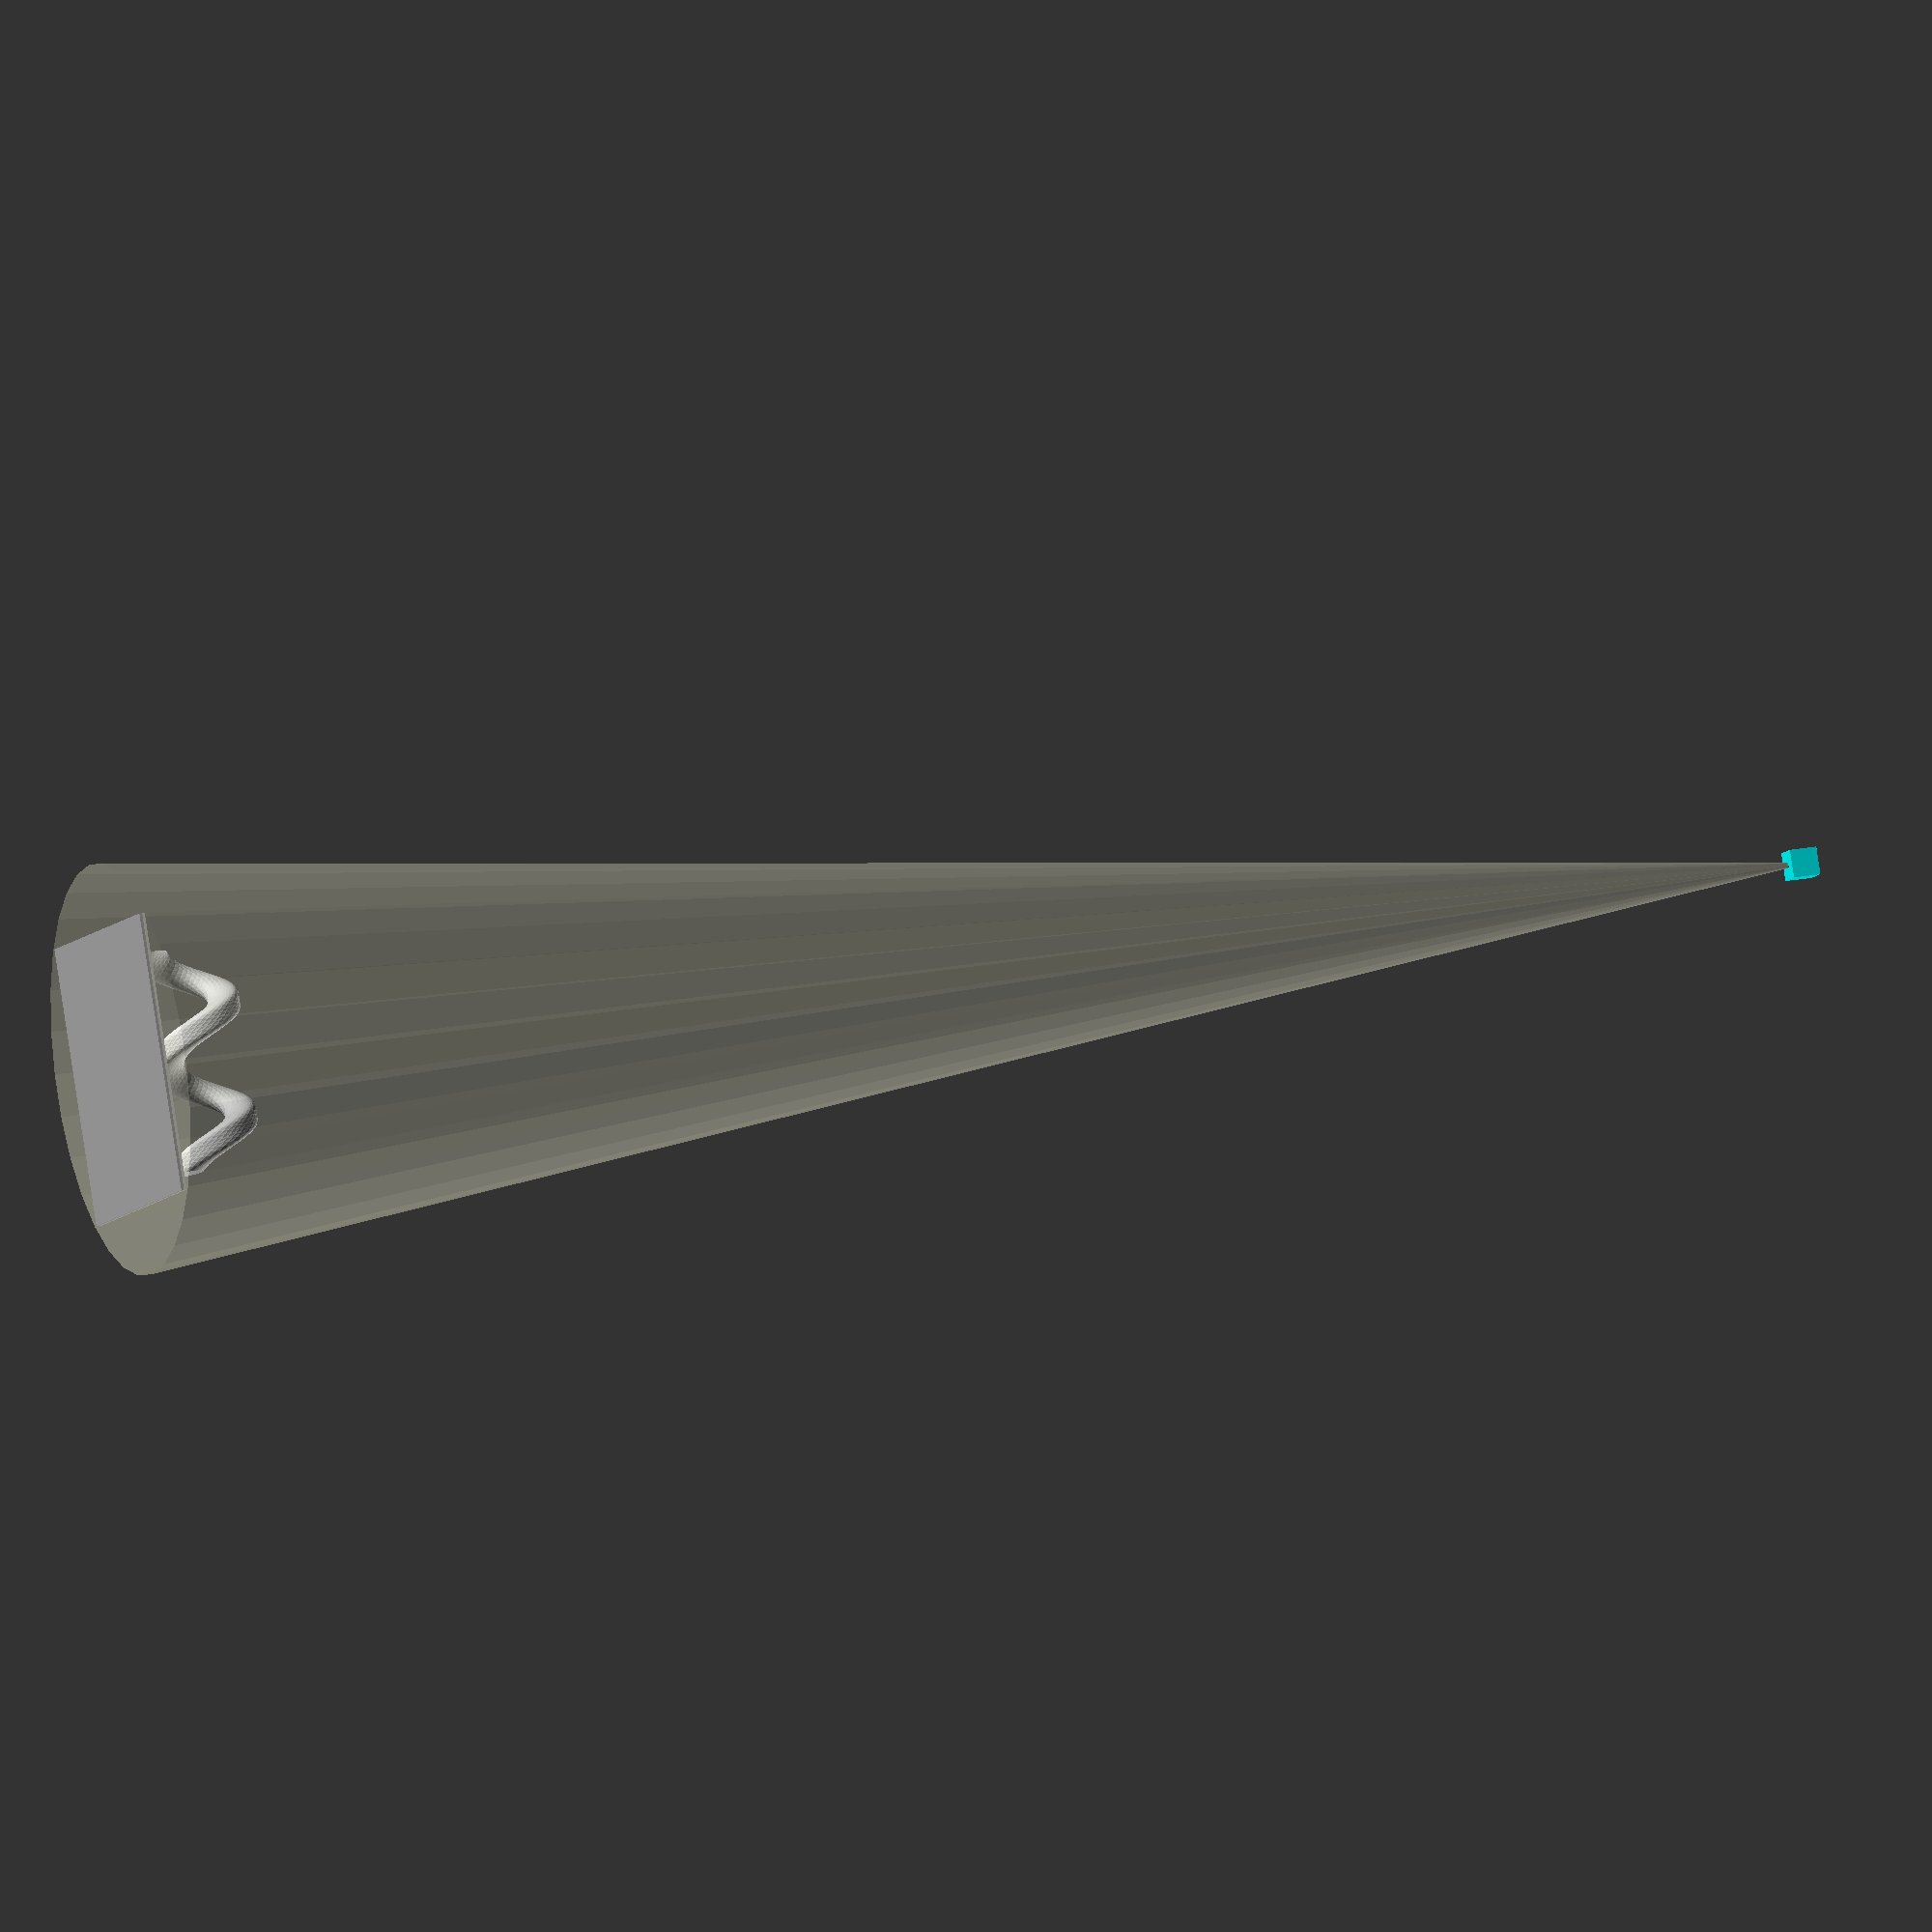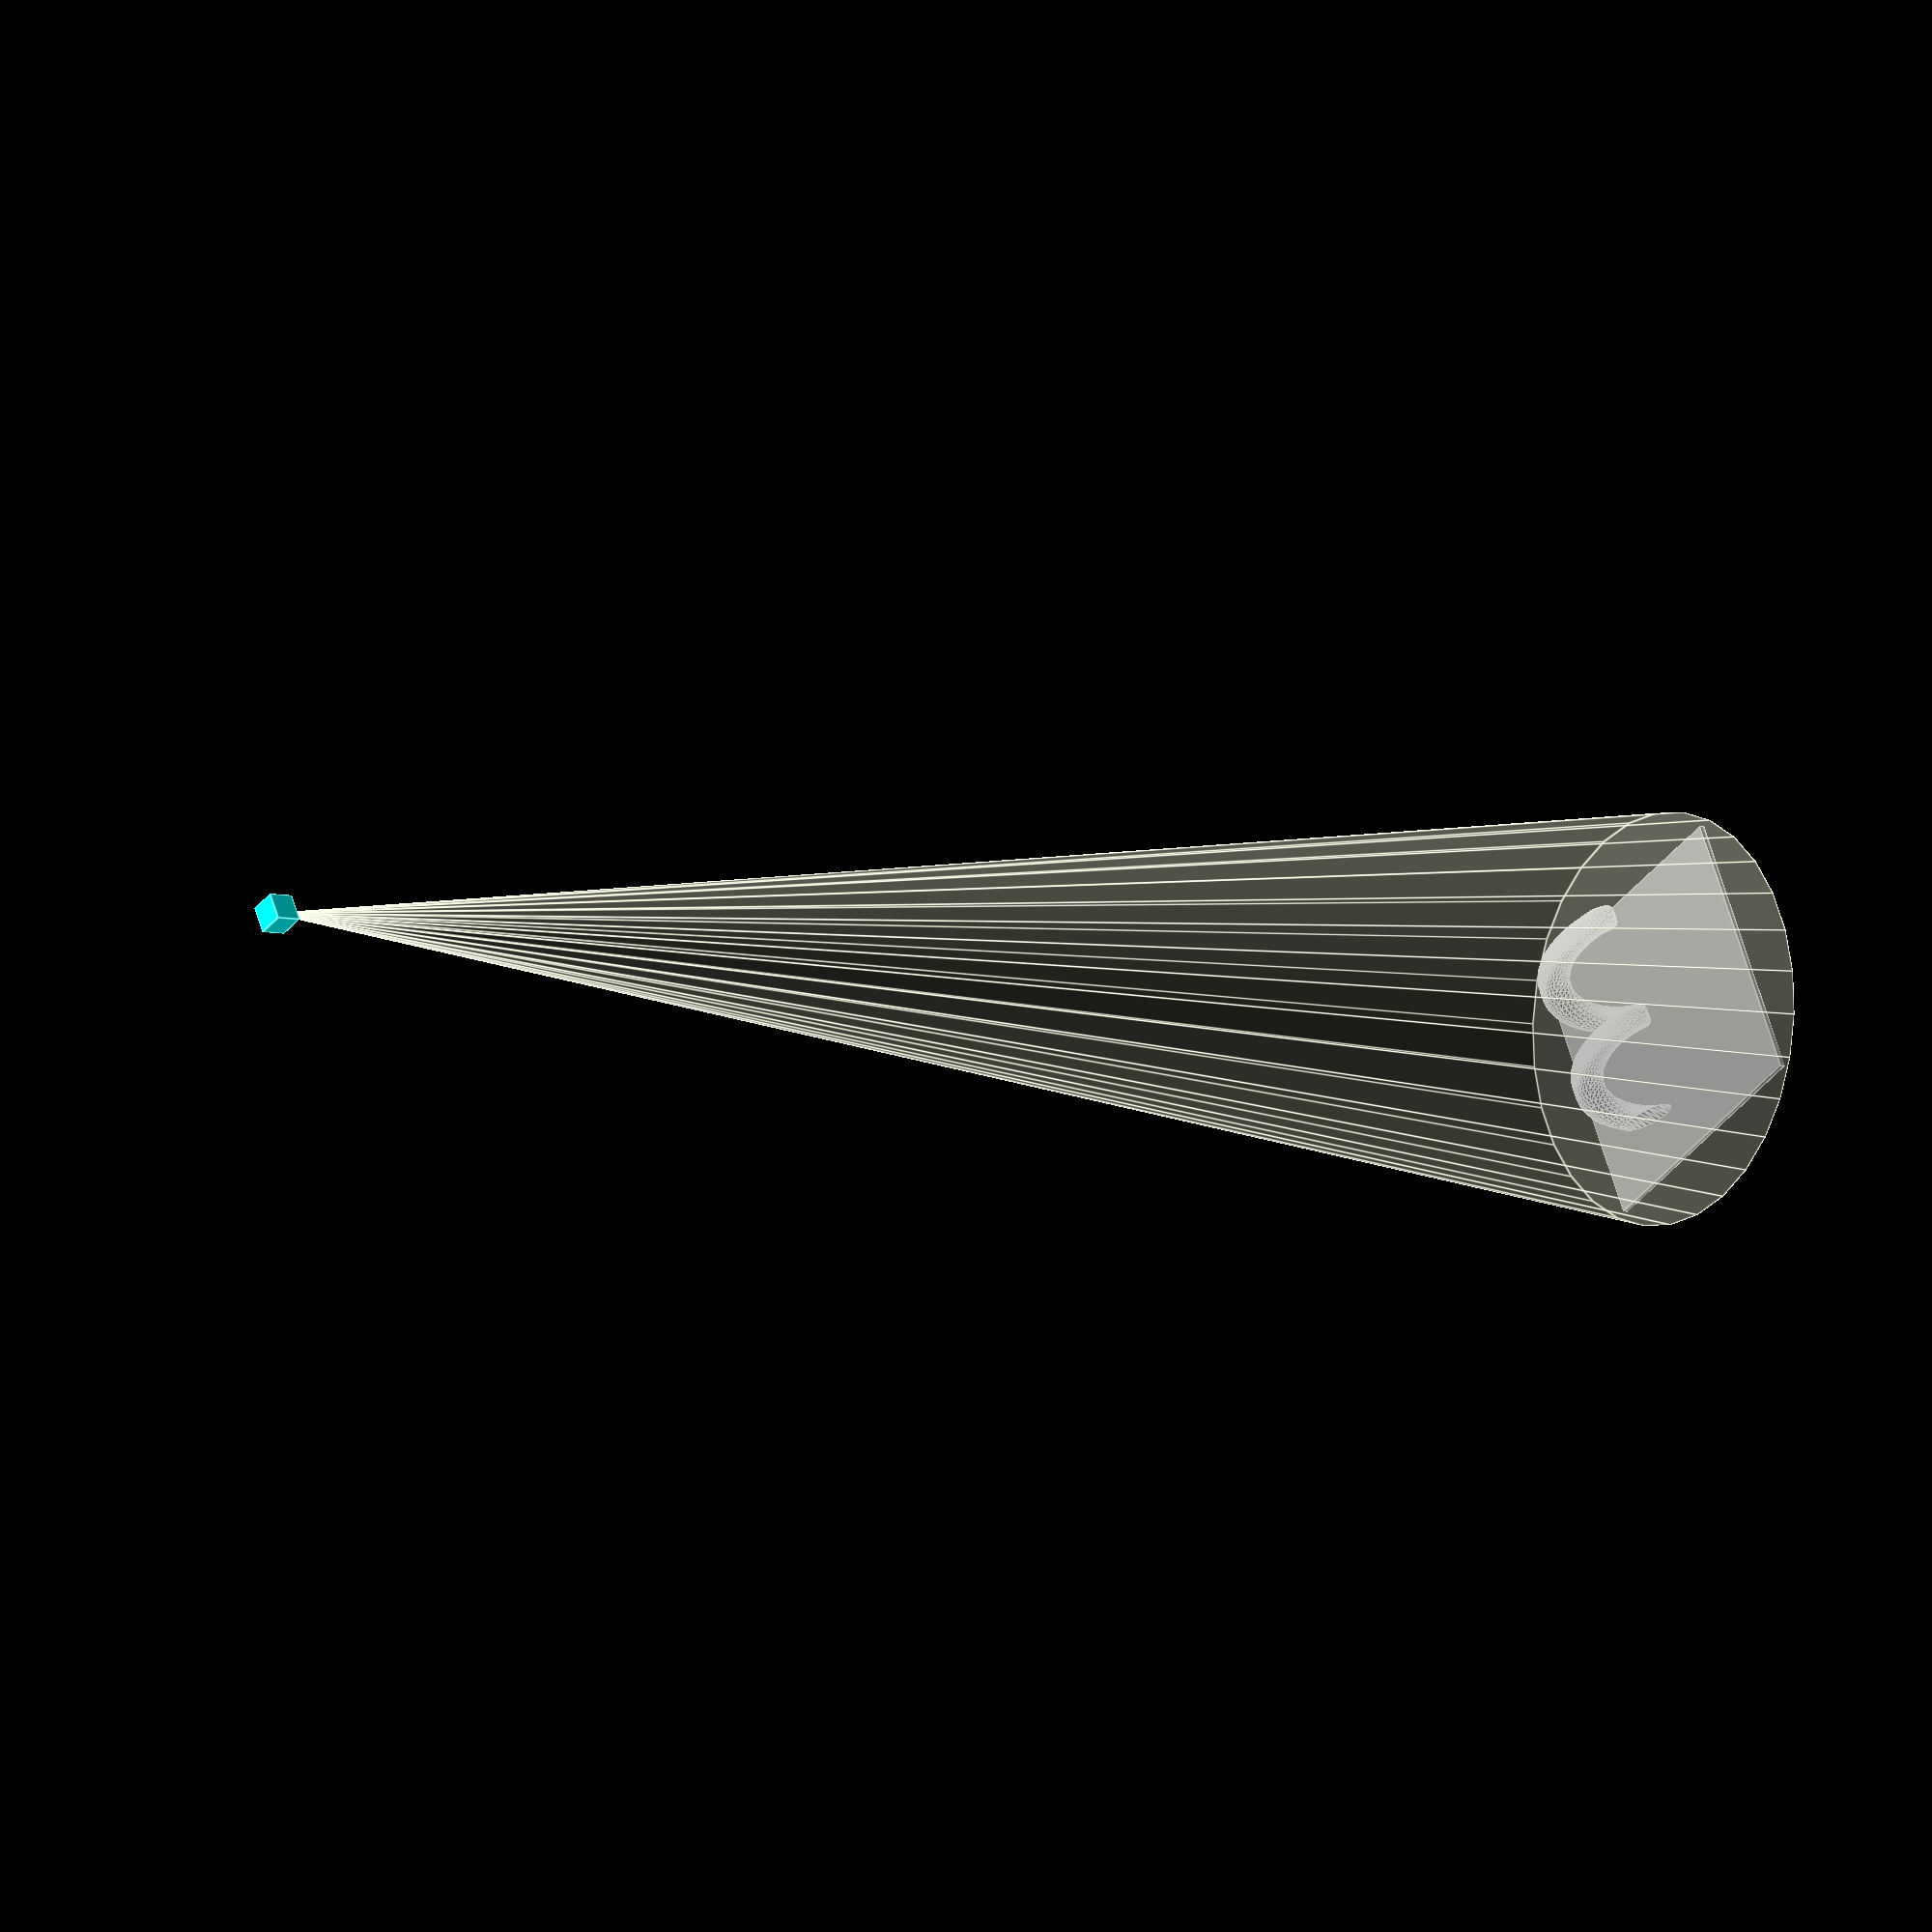
<openscad>
//linear_extrude(height = 5, center = true, convexity = 10, slices = 20, scale = 1.0, $fn = 16);

//Parafuso
color("lightgray", 1.0)
linear_extrude(height = 4, center = true, twist = -700, $fn = 30)
rotate([0,55,0]) 
translate([1, 0, 0]) 
circle(r = 0.5);

//Detetor
color("darkgray", 1.0)
translate([1.5,0,0]) {
    cube([0.1,5.0,5.0],true);
}

////Feixe de raios X
color("LightYellow", 0.25)
translate([1.5,0,0])
rotate([0,-90,0])
cylinder(h=31.5, r2 = 0.05, r1 = 3.7, $fn = 30);

//Divergência (panqueca)
translate([-30.0, 0, 0]) 
rotate([0,90,0])
cylinder(h=0.001, r = 0.05, $fn = 30);

//Fonte
color("cyan", 1.0)
translate([-30.25,0,0]) {
    cube([0.5,0.5,0.5],true);
}

</openscad>
<views>
elev=95.0 azim=162.2 roll=8.6 proj=o view=solid
elev=117.1 azim=215.8 roll=196.7 proj=o view=edges
</views>
